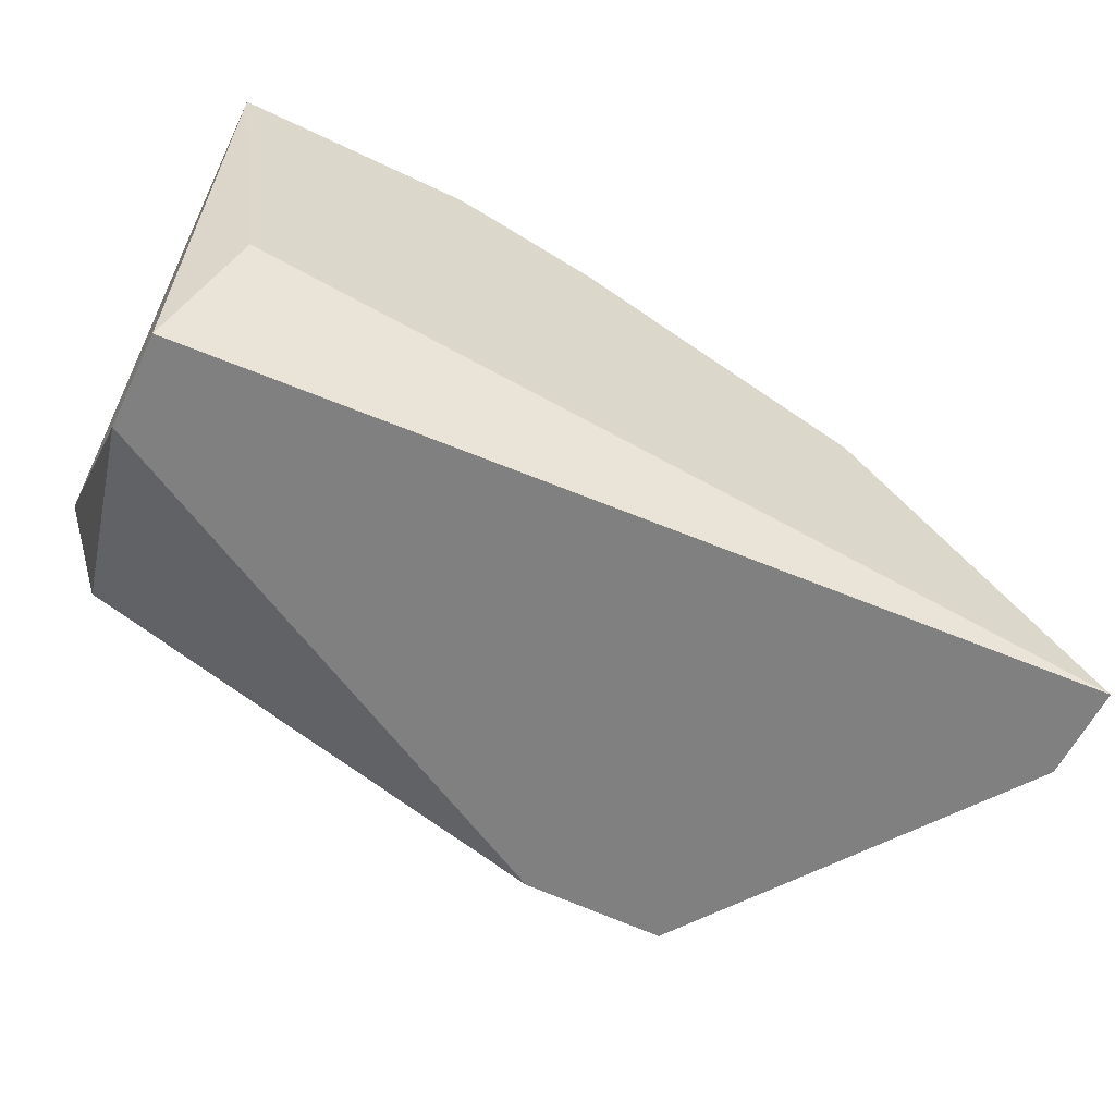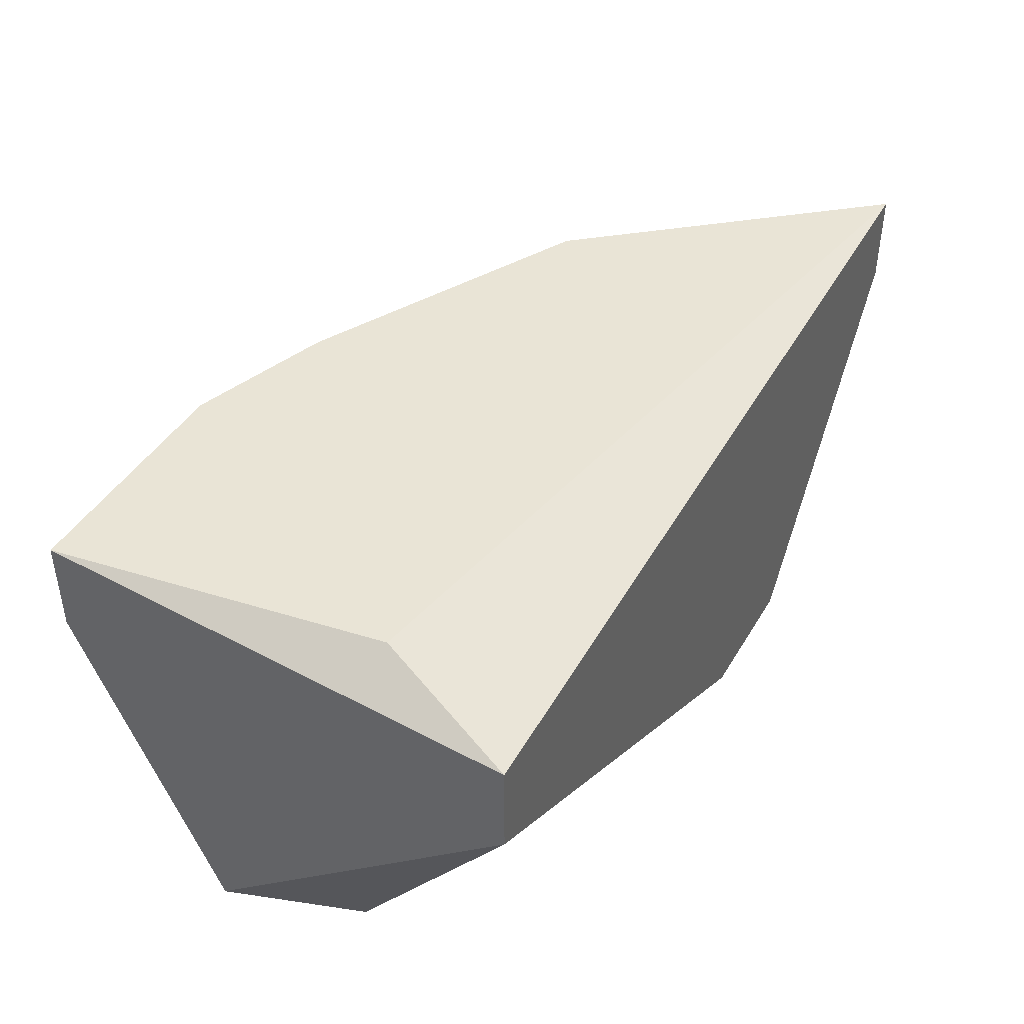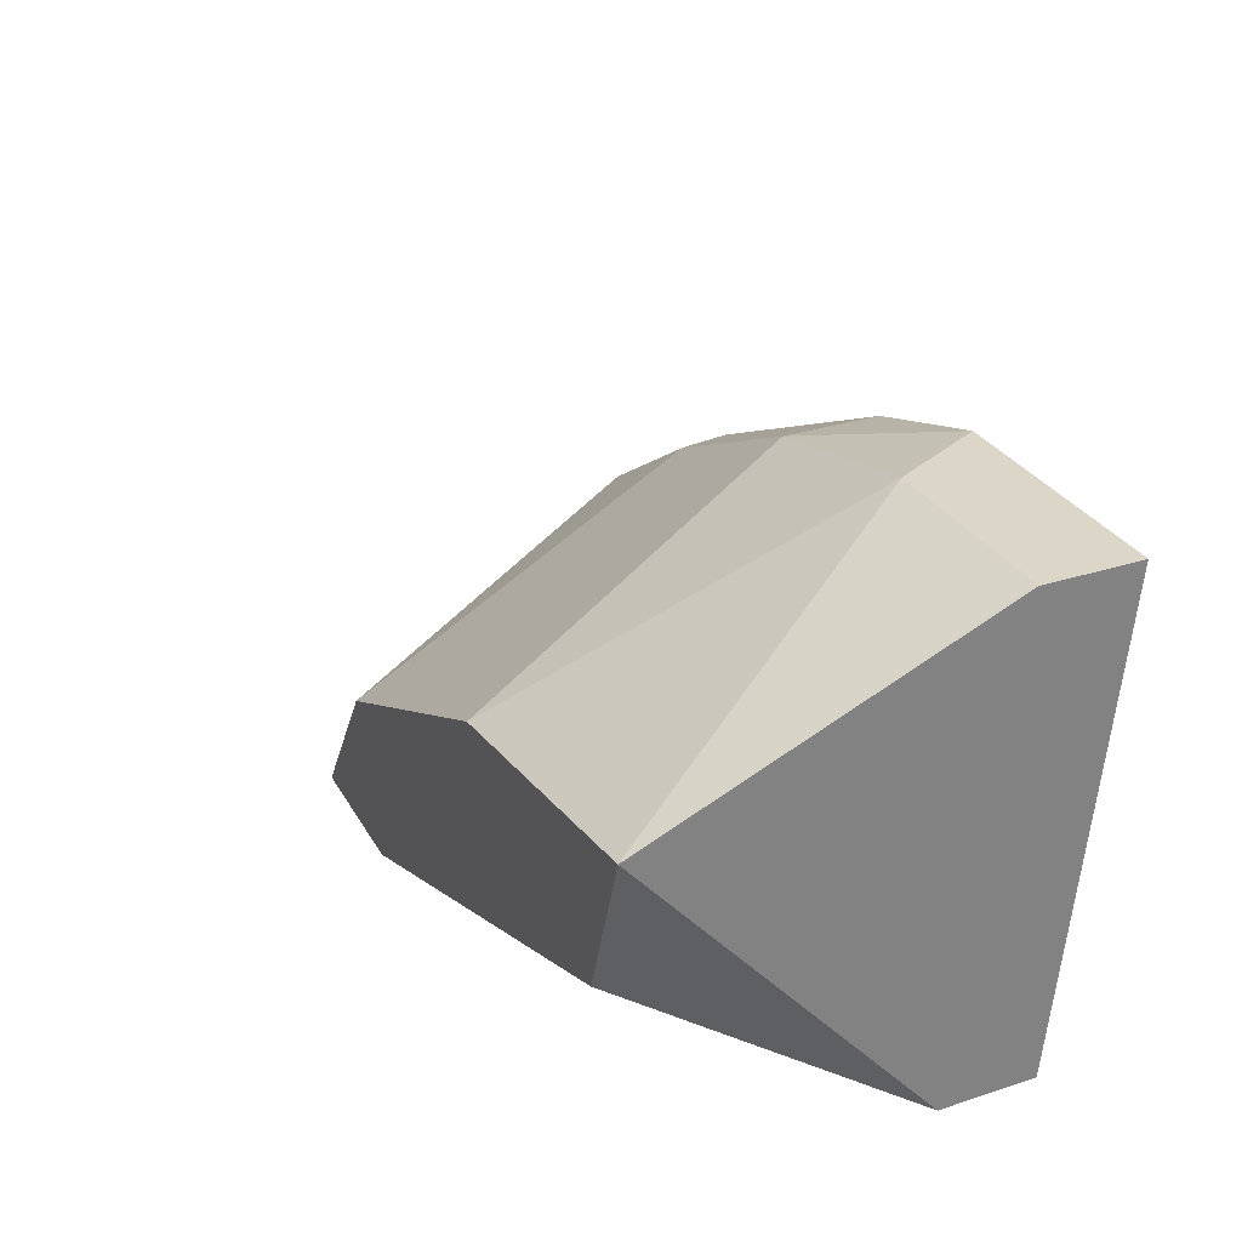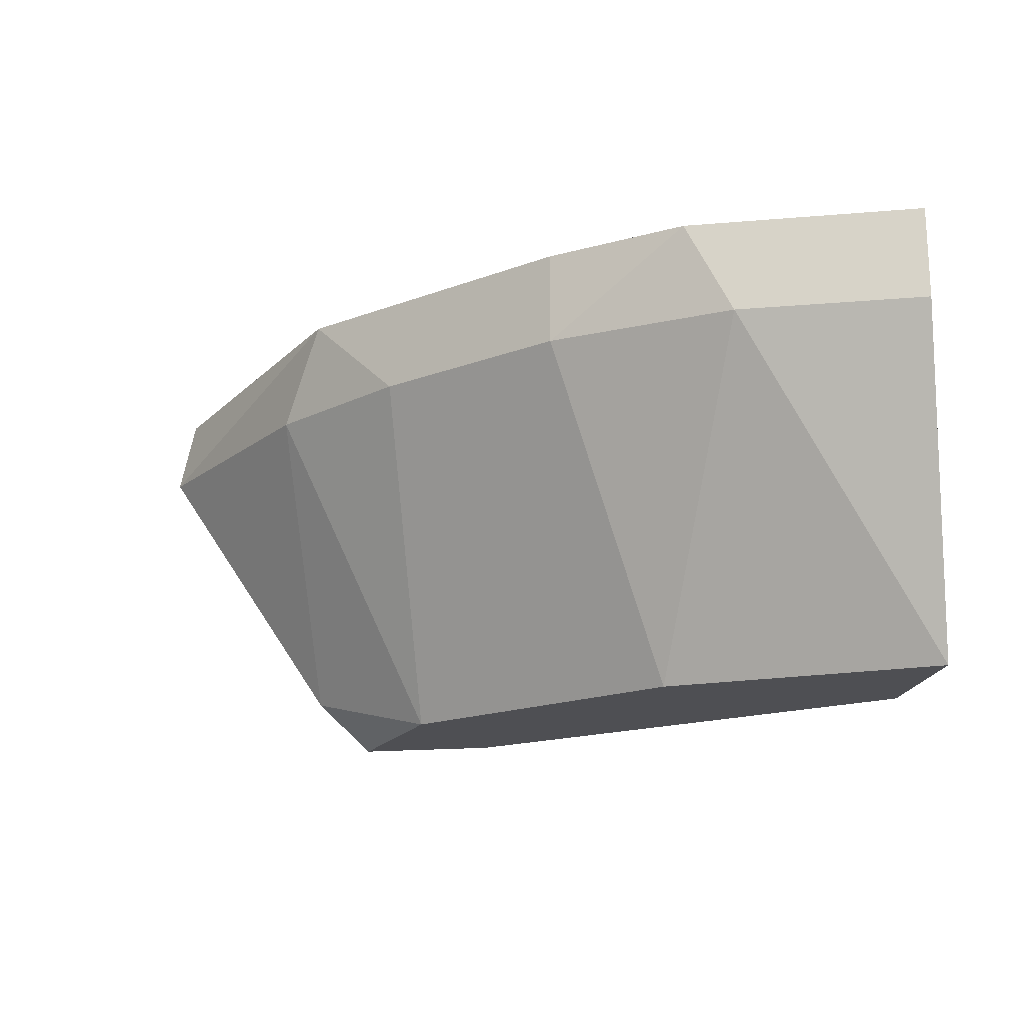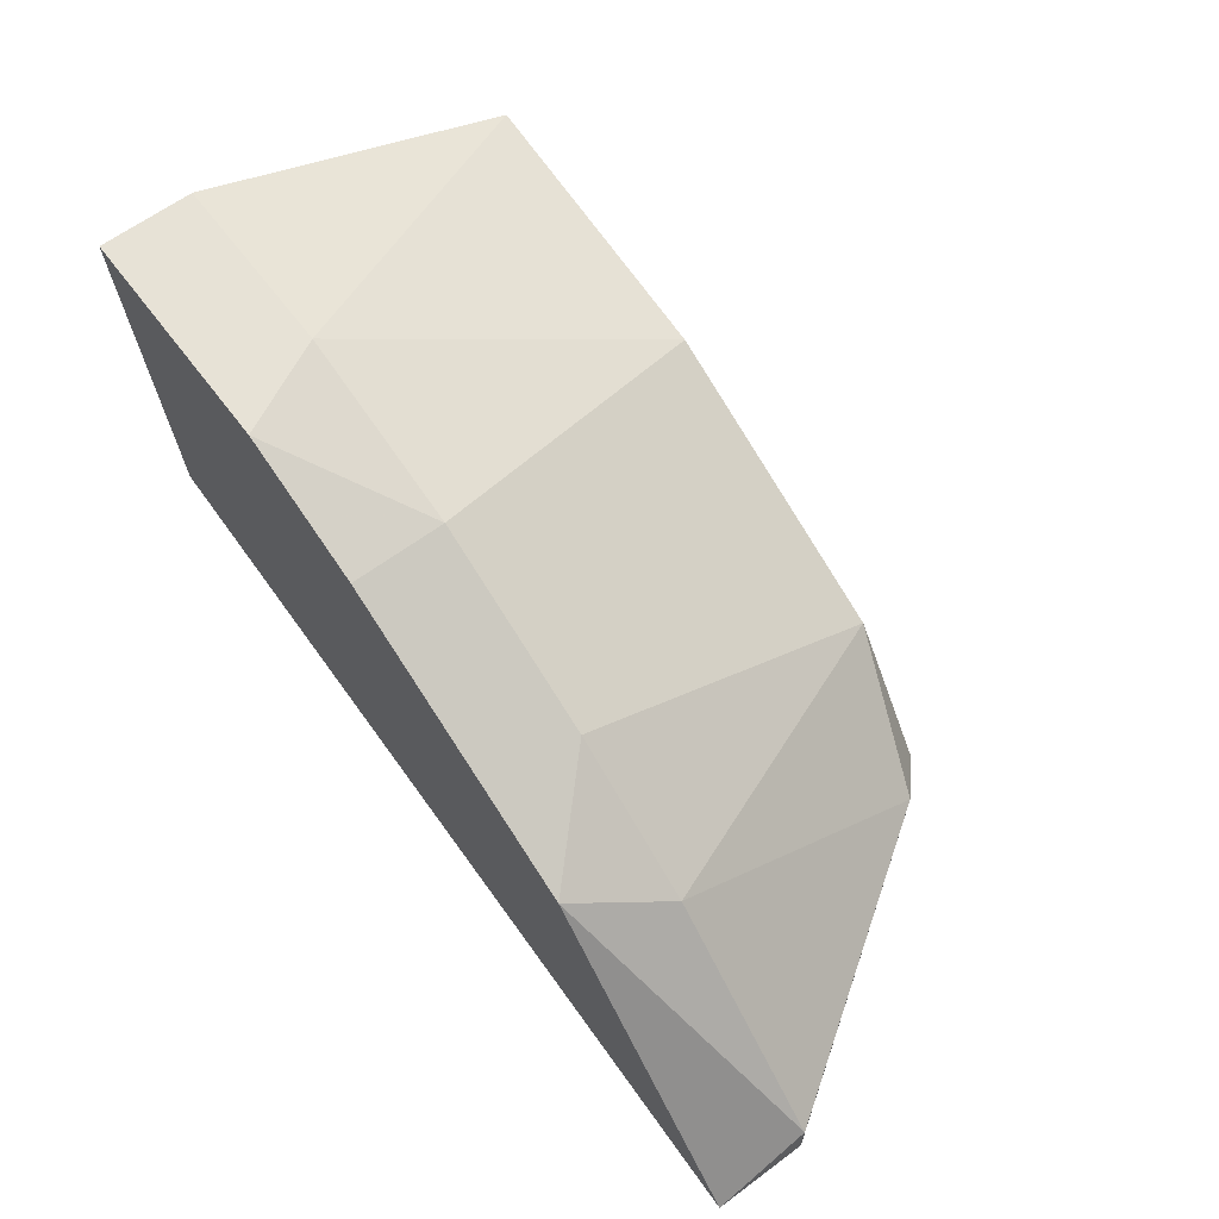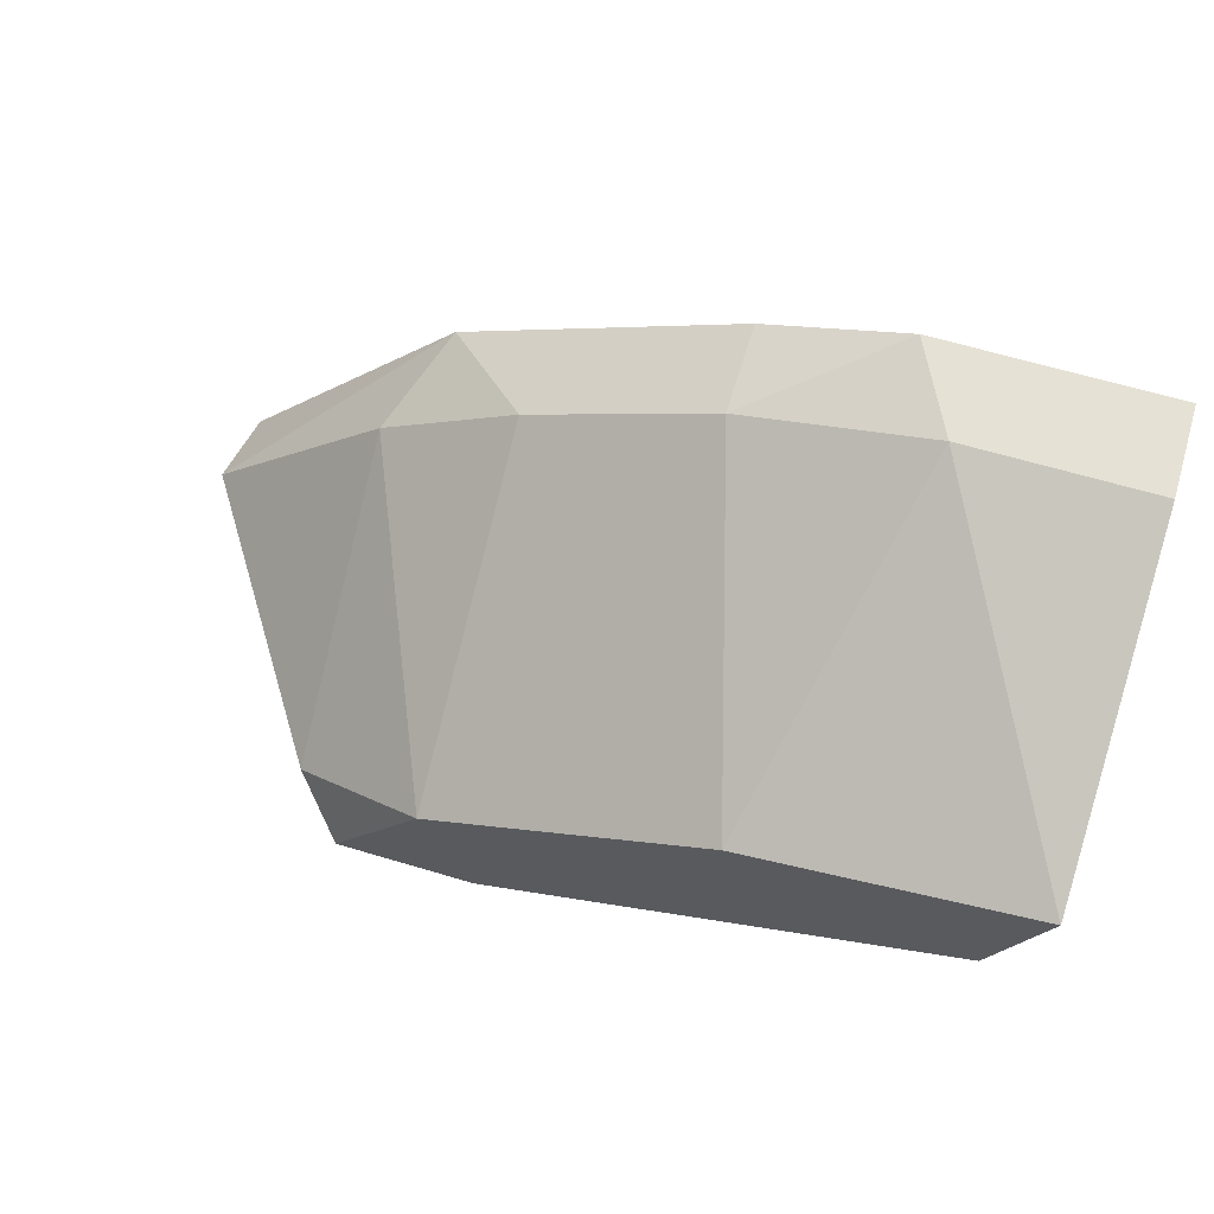
<metadata>
{"format":"obj","ext":"obj","renderer":"f3d","projection":"perspective","resolution":1024,"background":"white","views":[{"elev":-60.2,"azim":-26.1,"up":"+Y"},{"elev":42.7,"azim":-61.5,"up":"+Z"},{"elev":30.2,"azim":-115.1,"up":"+Y"},{"elev":-18.2,"azim":-170.6,"up":"+Z"},{"elev":63.3,"azim":53.1,"up":"+Y"},{"elev":64.3,"azim":-163.3,"up":"+Y"}]}
</metadata>
<code>
v 0.003964 -0.04356 0.006699
v -0.01174 -0.03234 0.008944
v -0.008378 -0.03346 0.008944
v -0.01062 -0.03683 -0.001155
v -0.01736 -0.04356 0.007821
v -0.005015 -0.04356 -0.001155
v -0.01736 -0.03571 -0.001155
v -0.01736 -0.03234 0.008944
v 0.003964 -0.04356 0.008944
v -0.003892 -0.04019 -0.001155
v -0.000525 -0.03795 0.006699
v -0.01623 -0.03907 -0.001155
v -0.01623 -0.04019 0.008944
v -0.008378 -0.03346 0.006699
v -0.01736 -0.04356 0.005577
v -0.000525 -0.04244 -3.1e-05
v -0.01287 -0.03234 0.006699
v -0.001648 -0.03683 0.008944
v 0.003964 -0.04244 0.006699
v -0.001648 -0.04356 -0.001155
v -0.01736 -0.03234 0.006699
v -0.003892 -0.03571 0.006699
f 18 11 22
f 1 5 6
f 4 6 7
f 3 2 8
f 7 5 8
f 5 1 9
f 3 8 9
f 6 4 10
f 7 6 12
f 8 5 13
f 5 9 13
f 9 8 13
f 2 3 14
f 10 4 14
f 6 5 15
f 5 7 15
f 12 6 15
f 7 12 15
f 10 11 16
f 4 7 17
f 8 2 17
f 2 14 17
f 14 4 17
f 3 9 18
f 9 1 19
f 1 16 19
f 16 11 19
f 18 9 19
f 11 18 19
f 1 6 20
f 6 10 20
f 16 1 20
f 10 16 20
f 7 8 21
f 17 7 21
f 8 17 21
f 11 10 22
f 14 3 22
f 10 14 22
f 3 18 22

</code>
